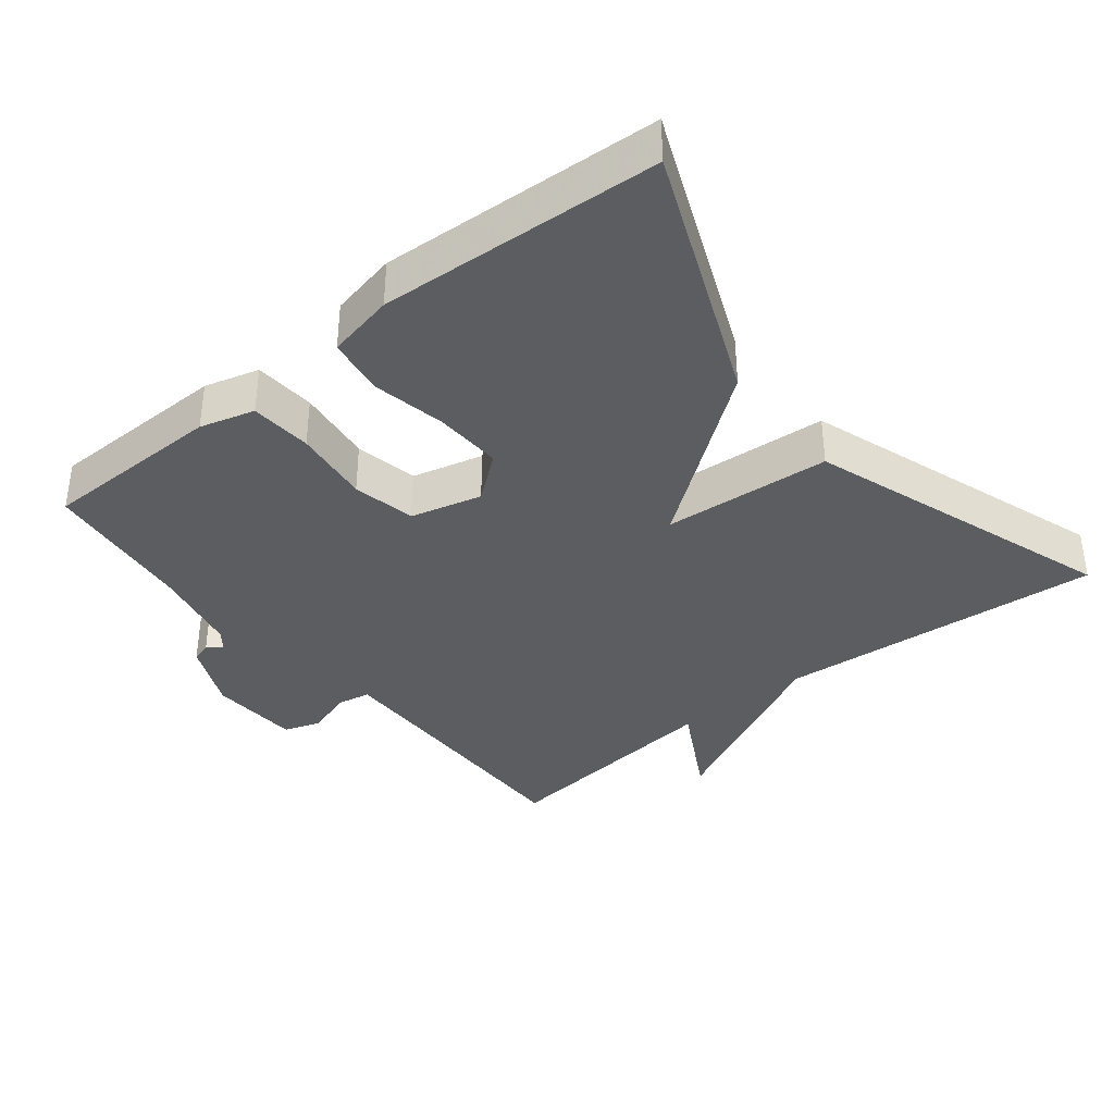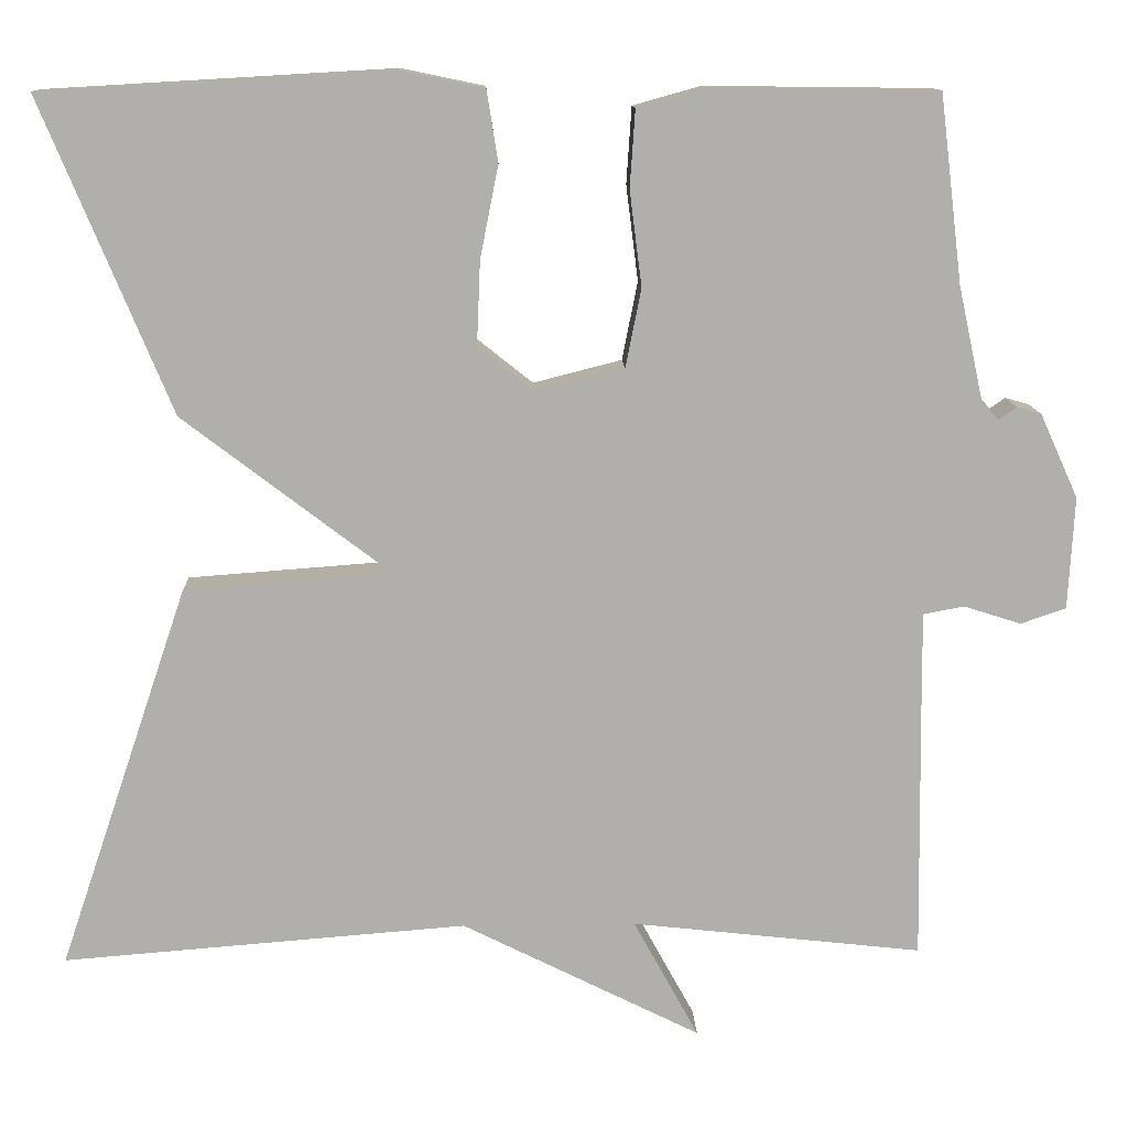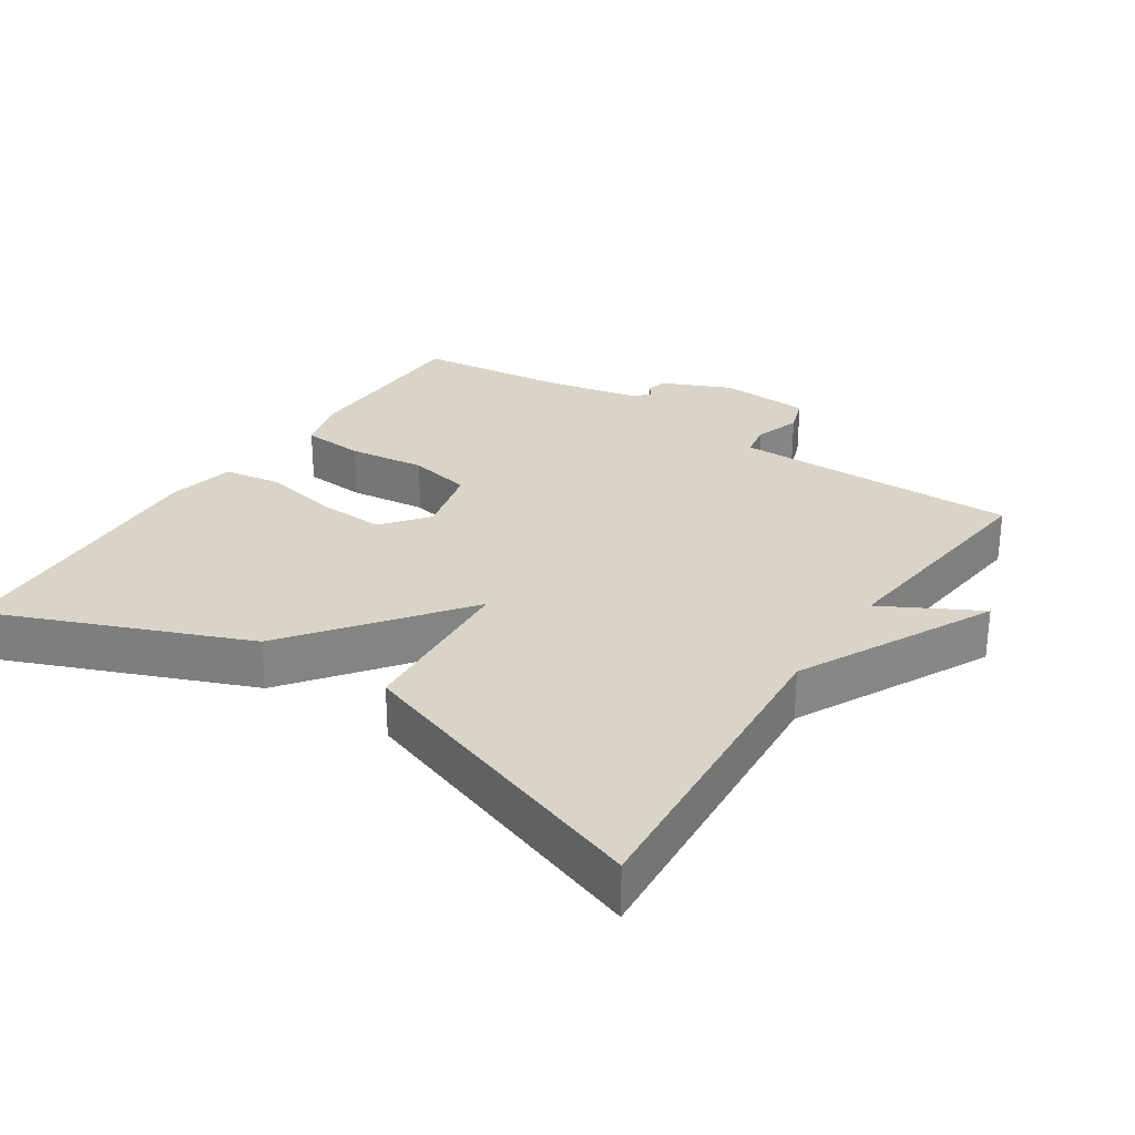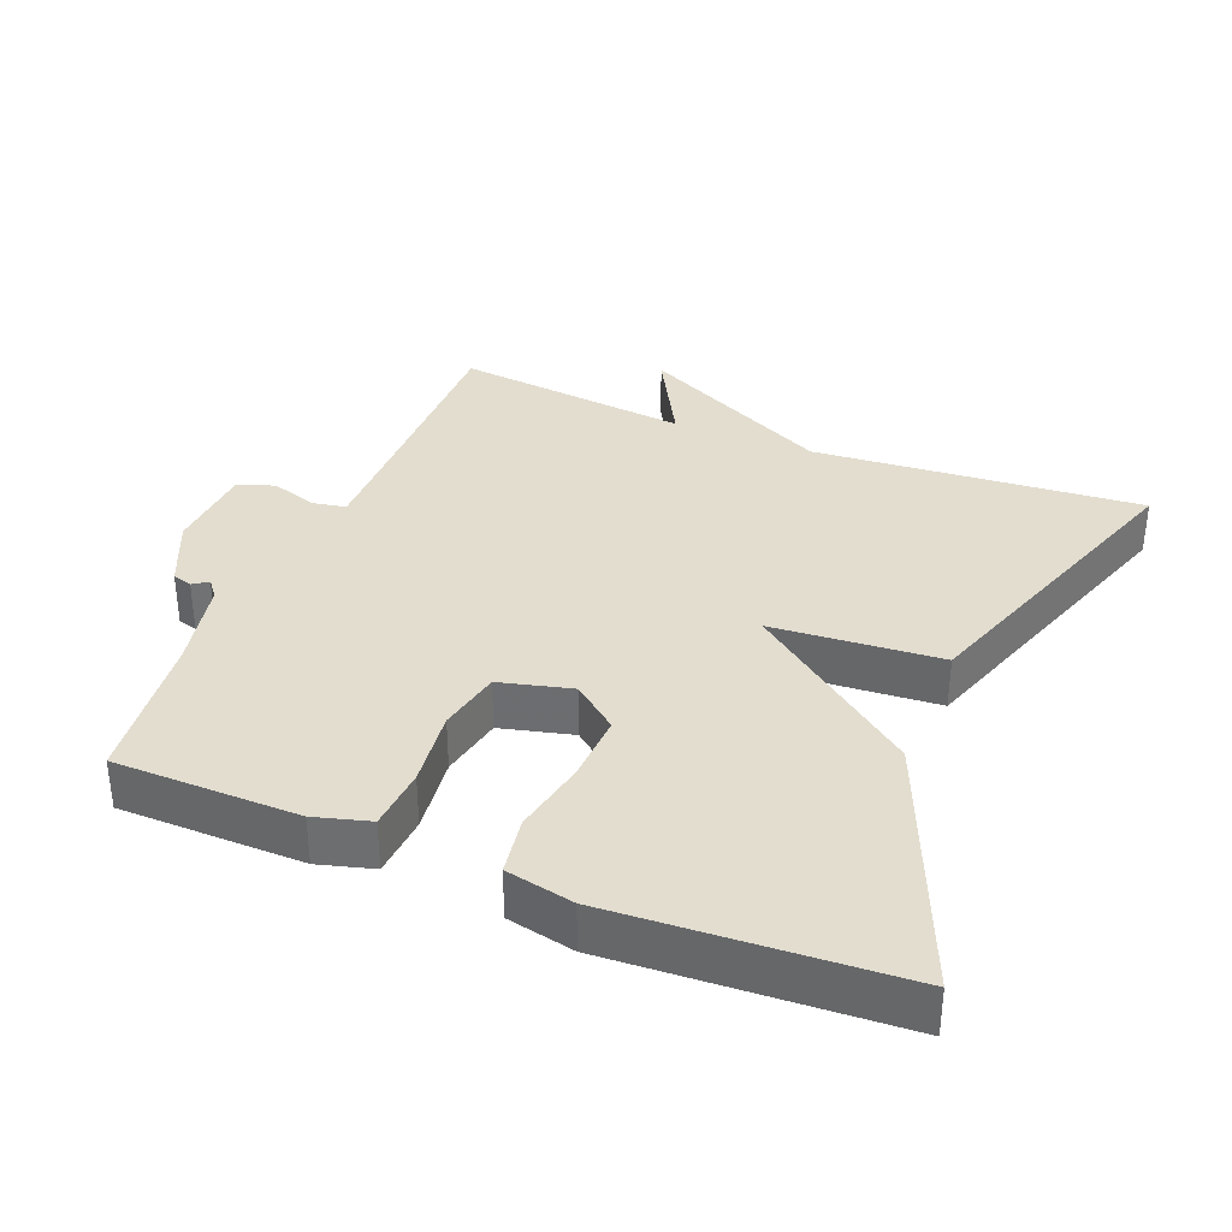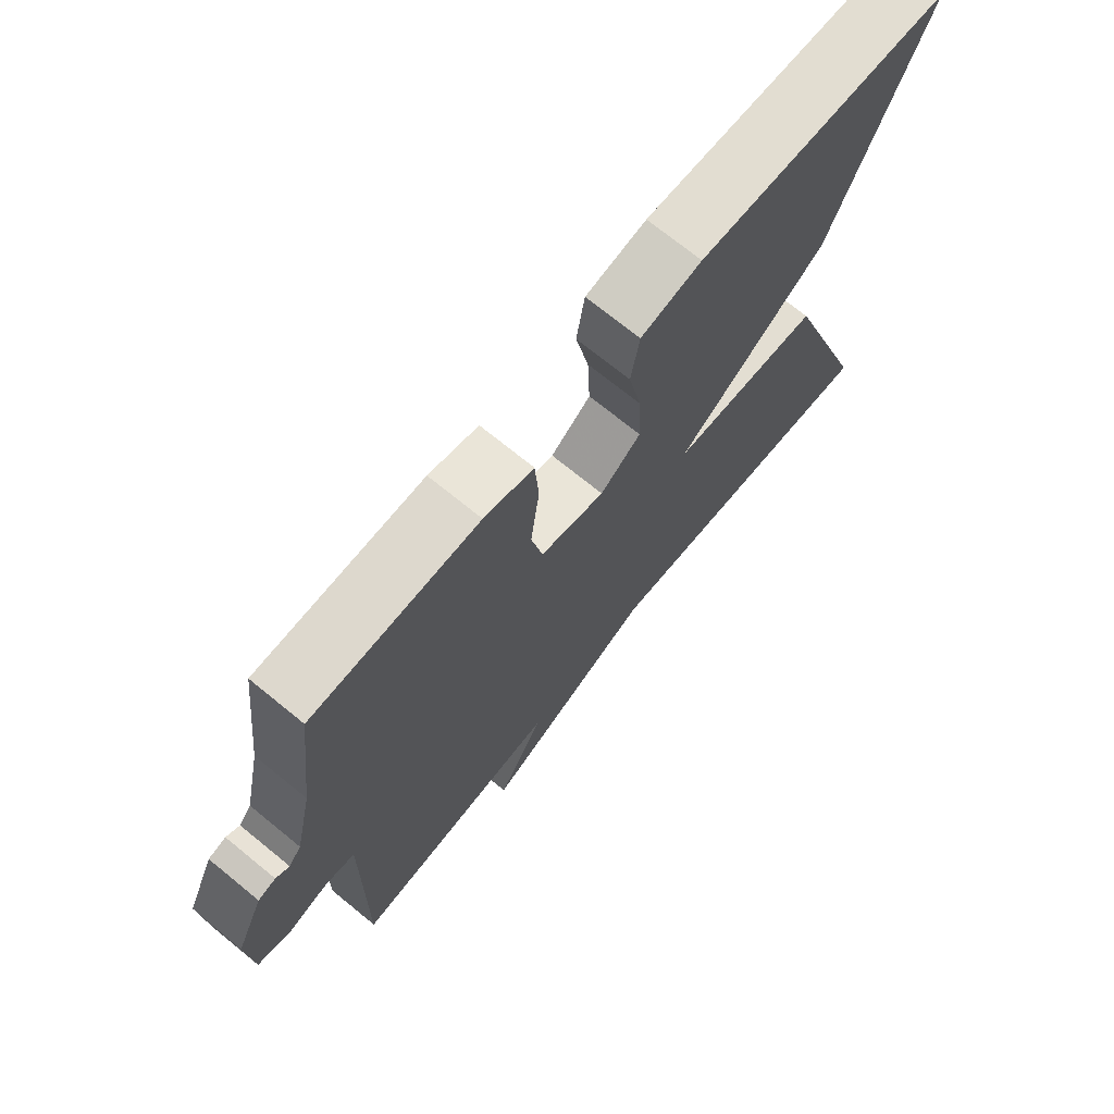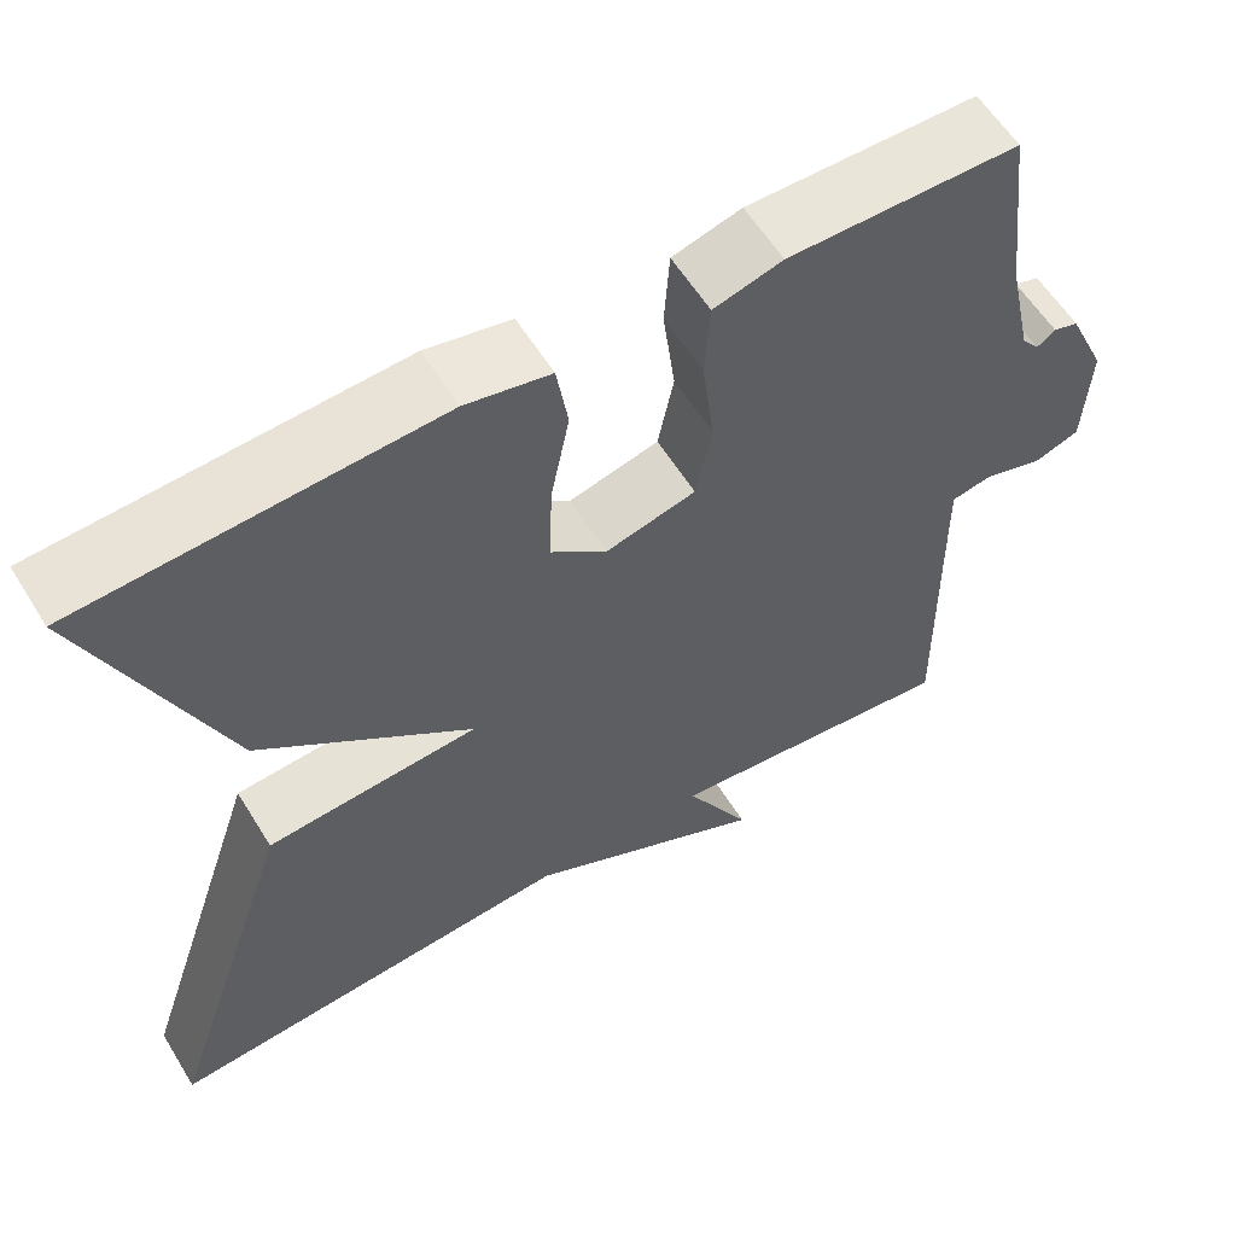
<metadata>
{"format":"obj","ext":"obj","renderer":"f3d","projection":"perspective","resolution":1024,"background":"white","views":[{"elev":-36.9,"azim":38.7,"up":"+Y"},{"elev":12.0,"azim":178.1,"up":"+Z"},{"elev":28.7,"azim":123.8,"up":"+Y"},{"elev":34.9,"azim":22.1,"up":"+Y"},{"elev":71.5,"azim":-50.8,"up":"+Z"},{"elev":58.8,"azim":148.5,"up":"+Z"}]}
</metadata>
<code>
v -0.5 0.07 -0.5
v -0.496 0.07 -0.202
v -0.495 0.07 -0.093
v -0.542 0.07 -0.084
v -0.608 0.07 -0.105
v -0.66 0.07 -0.087
v -0.667 0.07 0.042
v -0.623 0.07 0.139
v -0.595 0.07 0.147
v -0.574 0.07 0.132
v -0.554 0.07 0.157
v -0.526 0.07 0.285
v -0.5 0.07 0.5
v -0.239 0.07 0.503
v -0.161 0.07 0.481
v -0.155 0.07 0.393
v -0.169 0.07 0.283
v -0.151 0.07 0.193
v -0.049 0.07 0.167
v 0.015 0.07 0.218
v 0.011 0.07 0.315
v -0.01 0.07 0.421
v 0.003 0.07 0.503
v 0.099 0.07 0.523
v 0.5 0.07 0.5
v 0.351 0.07 0.141
v 0.112 0.07 -0.041
v 0.351 0.07 -0.059
v 0.5 0.07 -0.5
v 0.035 0.07 -0.463
v -0.24 0.07 -0.6
v -0.165 0.07 -0.463
v -0.5 0 -0.5
v -0.496 0 -0.202
v -0.495 0 -0.093
v -0.542 0 -0.084
v -0.608 0 -0.105
v -0.66 0 -0.087
v -0.667 0 0.042
v -0.623 0 0.139
v -0.595 0 0.147
v -0.574 0 0.132
v -0.554 0 0.157
v -0.526 0 0.285
v -0.5 0 0.5
v -0.239 0 0.503
v -0.161 0 0.481
v -0.155 0 0.393
v -0.169 0 0.283
v -0.151 0 0.193
v -0.049 0 0.167
v 0.015 0 0.218
v 0.011 0 0.315
v -0.01 0 0.421
v 0.003 0 0.503
v 0.099 0 0.523
v 0.5 0 0.5
v 0.351 0 0.141
v 0.112 0 -0.041
v 0.351 0 -0.059
v 0.5 0 -0.5
v 0.035 0 -0.463
v -0.24 0 -0.6
v -0.165 0 -0.463
f 30 31 32
f 27 28 29 30
f 27 30 32
f 25 26 27
f 24 25 27
f 23 24 27
f 22 23 27
f 21 22 27
f 20 21 27
f 32 1 2
f 27 32 2
f 20 27 2
f 19 20 2
f 15 16 17
f 14 15 17
f 13 14 17
f 12 13 17
f 11 12 17 18
f 10 11 18 19
f 8 9 10
f 7 8 10
f 6 7 10
f 5 6 10
f 4 5 10
f 3 4 10 19
f 2 3 19
f 64 63 62
f 62 61 60 59
f 64 62 59
f 59 58 57
f 59 57 56
f 59 56 55
f 59 55 54
f 59 54 53
f 59 53 52
f 34 33 64
f 34 64 59
f 34 59 52
f 34 52 51
f 49 48 47
f 49 47 46
f 49 46 45
f 49 45 44
f 50 49 44 43
f 51 50 43 42
f 42 41 40
f 42 40 39
f 42 39 38
f 42 38 37
f 42 37 36
f 51 42 36 35
f 51 35 34
f 1 33 34 2
f 2 34 35 3
f 3 35 36 4
f 4 36 37 5
f 5 37 38 6
f 6 38 39 7
f 7 39 40 8
f 8 40 41 9
f 9 41 42 10
f 10 42 43 11
f 11 43 44 12
f 12 44 45 13
f 13 45 46 14
f 14 46 47 15
f 15 47 48 16
f 16 48 49 17
f 17 49 50 18
f 18 50 51 19
f 19 51 52 20
f 20 52 53 21
f 21 53 54 22
f 22 54 55 23
f 23 55 56 24
f 24 56 57 25
f 25 57 58 26
f 26 58 59 27
f 27 59 60 28
f 28 60 61 29
f 29 61 62 30
f 30 62 63 31
f 31 63 64 32
f 32 64 33 1

</code>
